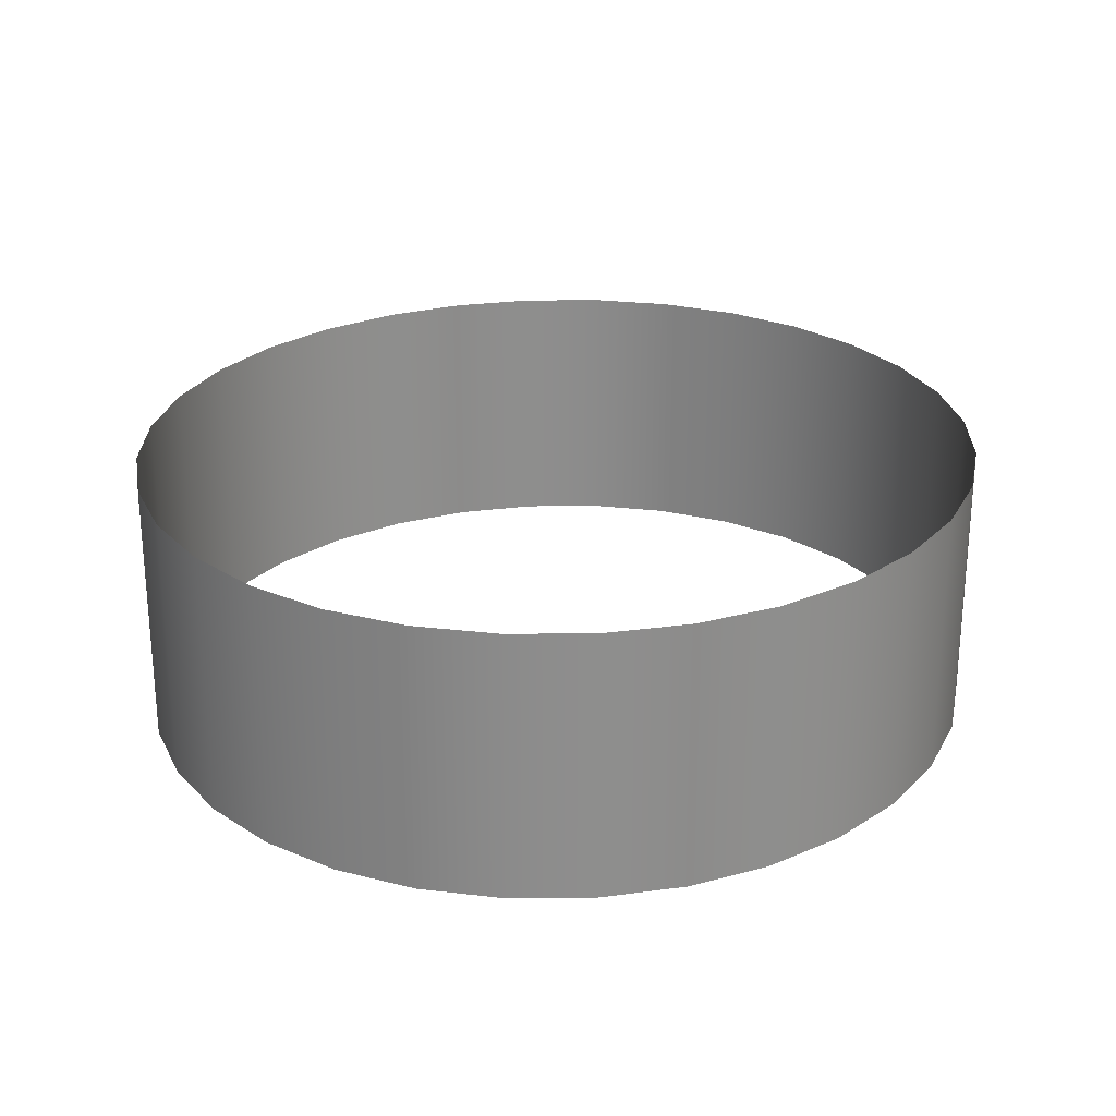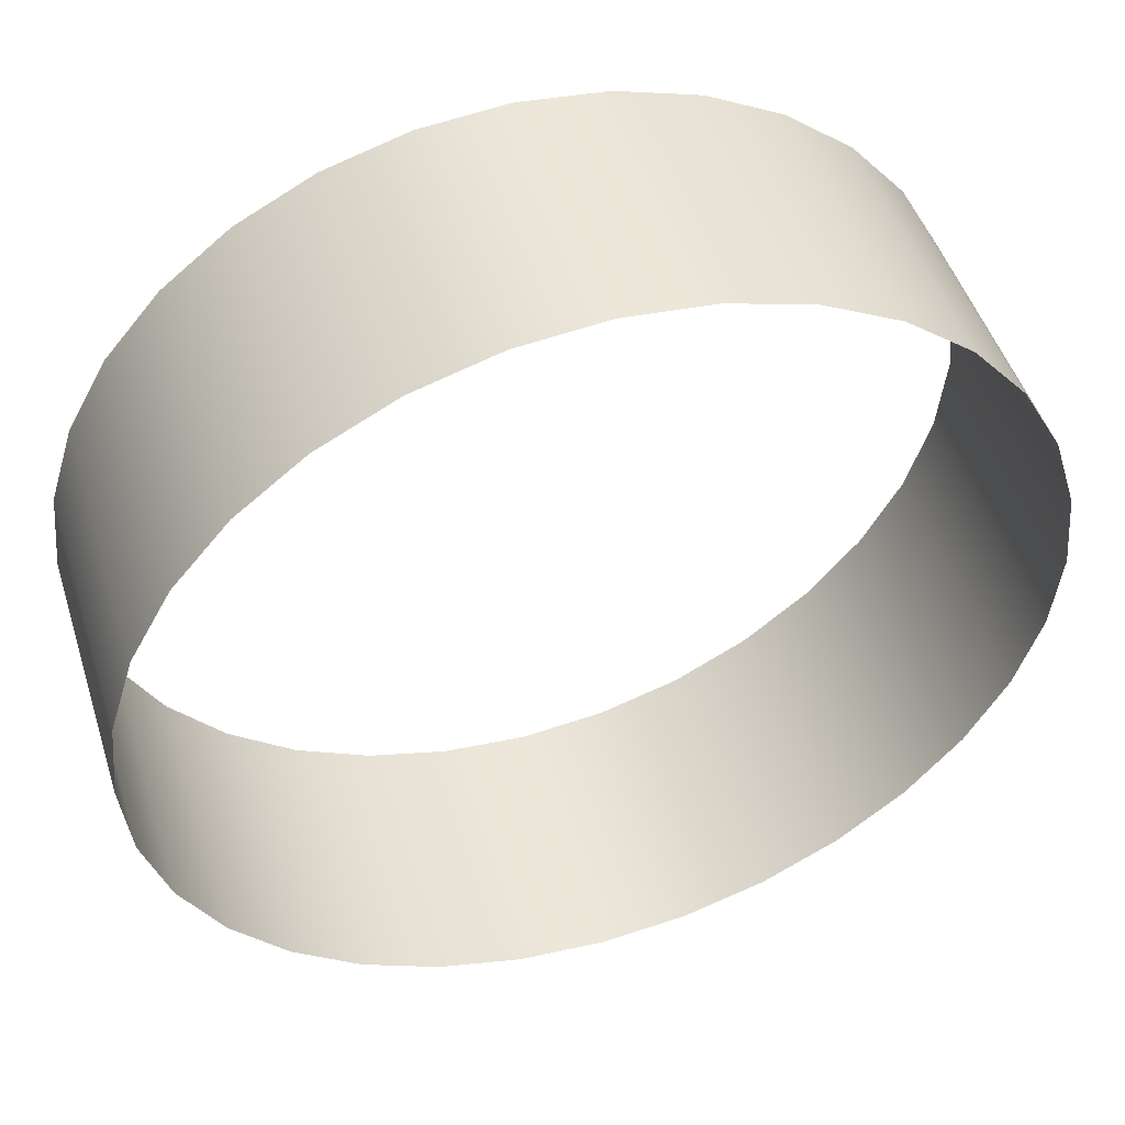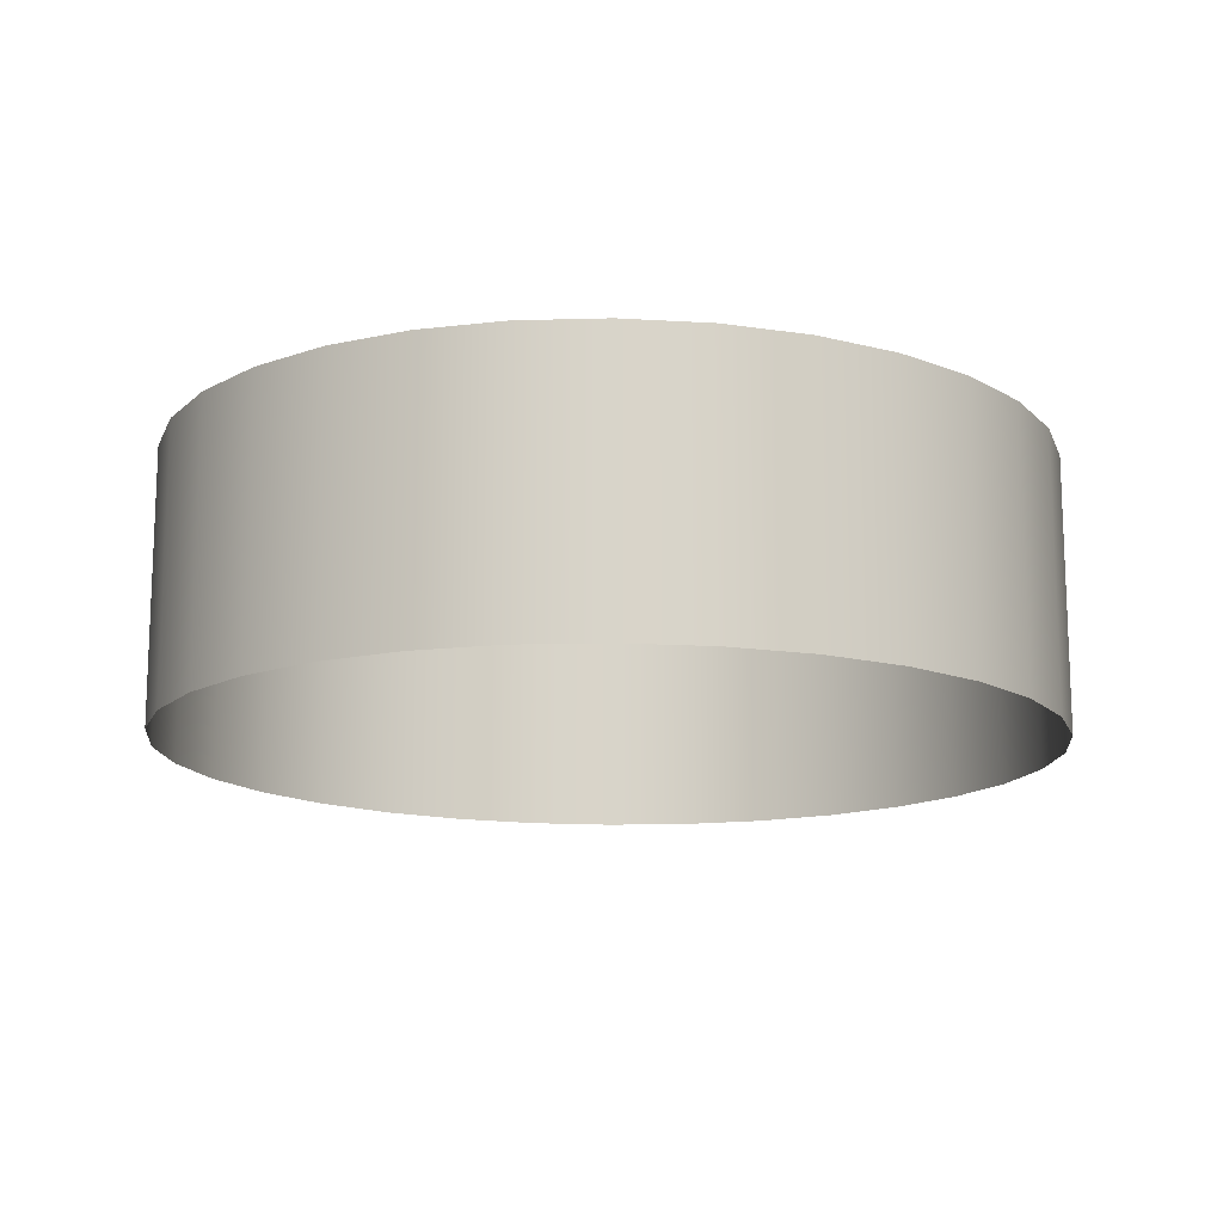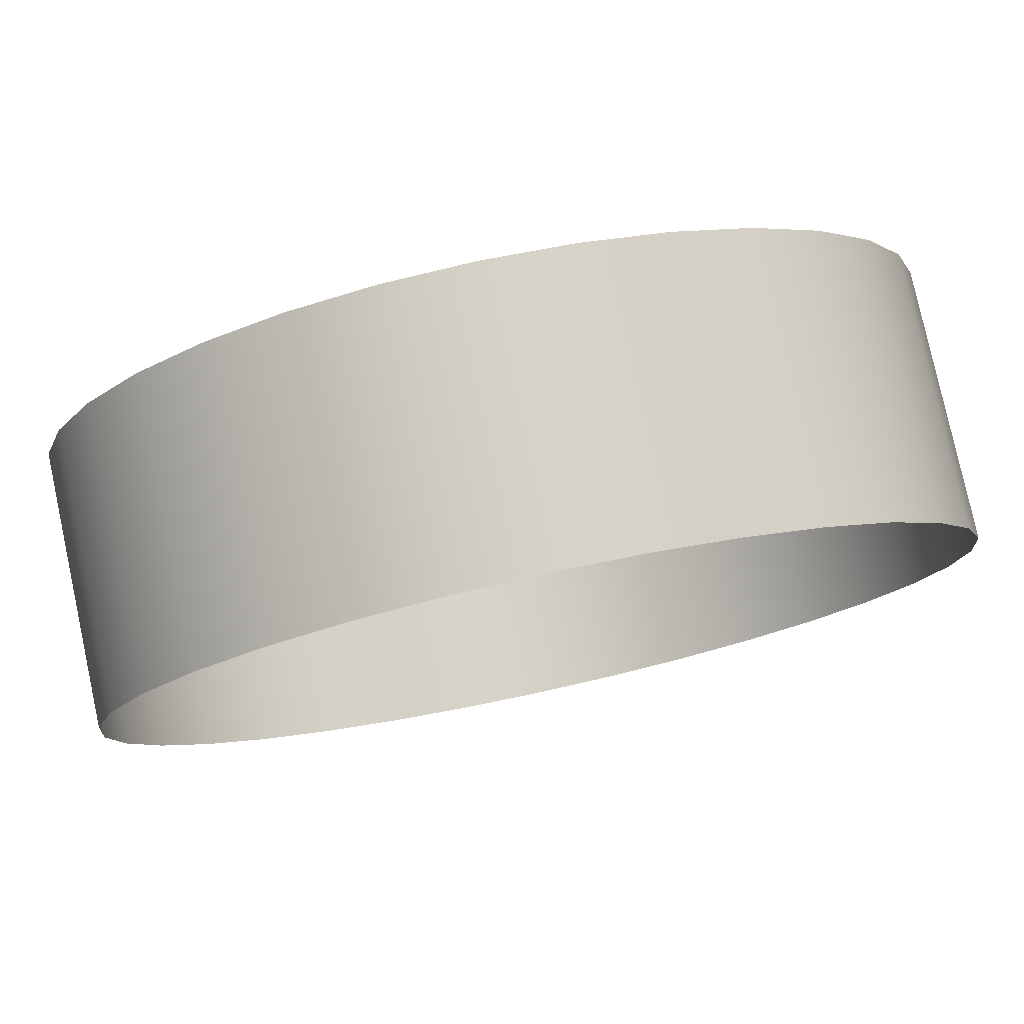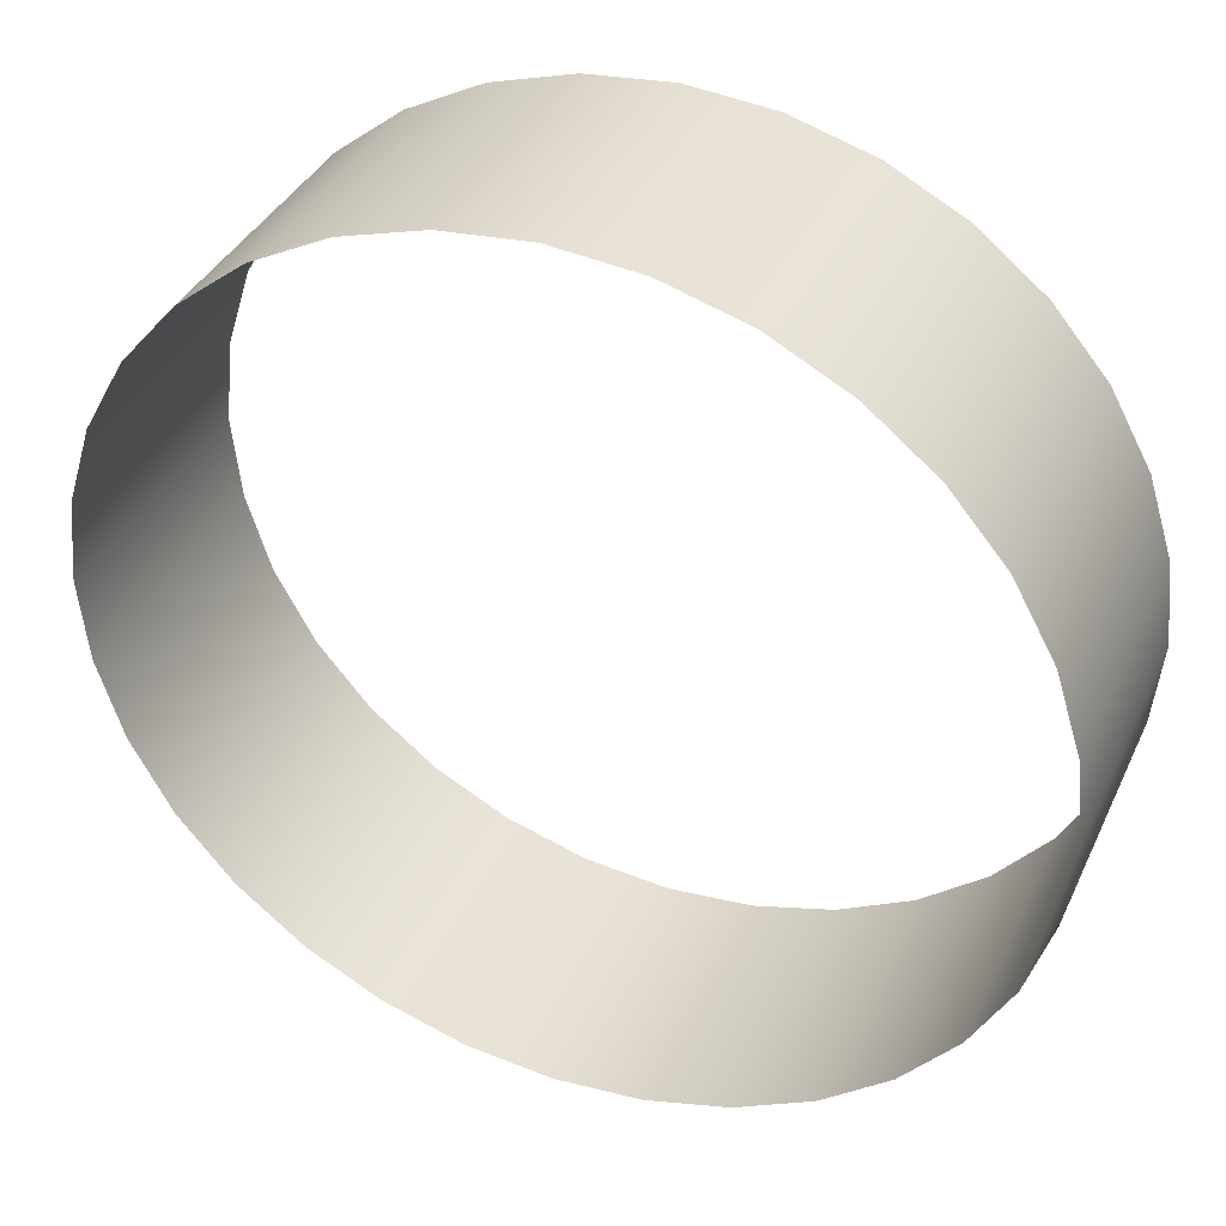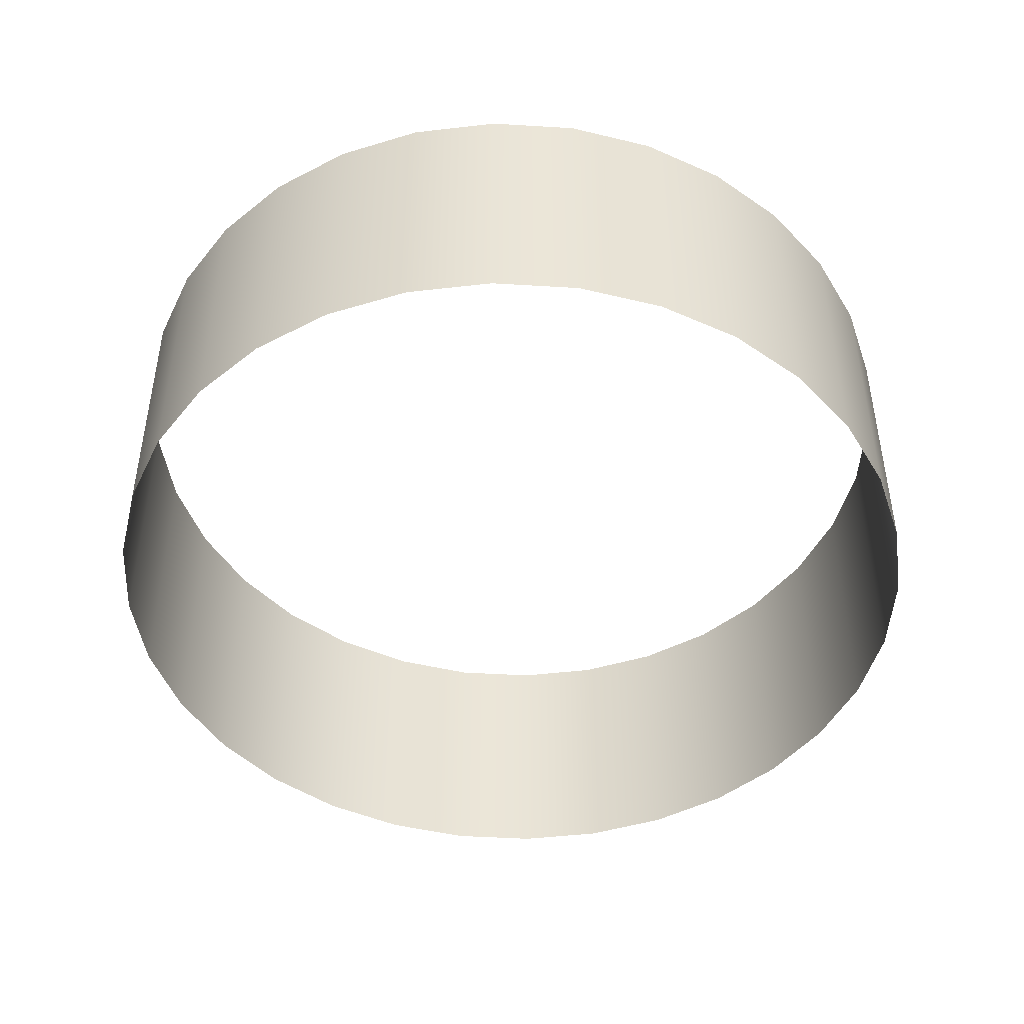
<metadata>
{"format":"obj","ext":"obj","renderer":"f3d","projection":"perspective","resolution":1024,"background":"white","views":[{"elev":25.6,"azim":118.1,"up":"+Y"},{"elev":48.4,"azim":-17.4,"up":"+Z"},{"elev":-14.4,"azim":-34.9,"up":"+Y"},{"elev":79.1,"azim":167.8,"up":"+Z"},{"elev":37.0,"azim":-157.2,"up":"+Z"},{"elev":-45.8,"azim":-76.6,"up":"+Y"}]}
</metadata>
<code>
o Cylinder
v -0 0 -2.347
v -0 1.5 -2.347
v 0.4735 0 -2.302
v 0.4735 1.5 -2.302
v 0.9288 0 -2.168
v 0.9288 1.5 -2.168
v 1.348 0 -1.951
v 1.348 1.5 -1.951
v 1.716 0 -1.659
v 1.716 1.5 -1.659
v 2.018 0 -1.304
v 2.018 1.5 -1.304
v 2.242 0 -0.8981
v 2.242 1.5 -0.8981
v 2.38 0 -0.4578
v 2.38 1.5 -0.4578
v 2.427 0 0
v 2.427 1.5 0
v 2.38 0 0.4578
v 2.38 1.5 0.4578
v 2.242 0 0.8981
v 2.242 1.5 0.8981
v 2.018 0 1.304
v 2.018 1.5 1.304
v 1.716 0 1.659
v 1.716 1.5 1.659
v 1.348 0 1.951
v 1.348 1.5 1.951
v 0.9288 0 2.168
v 0.9288 1.5 2.168
v 0.4735 0 2.302
v 0.4735 1.5 2.302
v -0 0 2.347
v -0 1.5 2.347
v -0.4735 0 2.302
v -0.4735 1.5 2.302
v -0.9288 0 2.168
v -0.9288 1.5 2.168
v -1.348 0 1.951
v -1.348 1.5 1.951
v -1.716 0 1.659
v -1.716 1.5 1.659
v -2.018 0 1.304
v -2.018 1.5 1.304
v -2.242 0 0.8981
v -2.242 1.5 0.8981
v -2.38 0 0.4578
v -2.38 1.5 0.4578
v -2.427 0 0
v -2.427 1.5 0
v -2.38 0 -0.4578
v -2.38 1.5 -0.4578
v -2.242 0 -0.8981
v -2.242 1.5 -0.8981
v -2.018 0 -1.304
v -2.018 1.5 -1.304
v -1.716 0 -1.659
v -1.716 1.5 -1.659
v -1.348 0 -1.951
v -1.348 1.5 -1.951
v -0.9288 0 -2.168
v -0.9288 1.5 -2.168
v -0.4735 0 -2.302
v -0.4735 1.5 -2.302
f 1 2 4 3
f 3 4 6 5
f 5 6 8 7
f 7 8 10 9
f 9 10 12 11
f 11 12 14 13
f 13 14 16 15
f 15 16 18 17
f 17 18 20 19
f 19 20 22 21
f 21 22 24 23
f 23 24 26 25
f 25 26 28 27
f 27 28 30 29
f 29 30 32 31
f 31 32 34 33
f 33 34 36 35
f 35 36 38 37
f 37 38 40 39
f 39 40 42 41
f 41 42 44 43
f 43 44 46 45
f 45 46 48 47
f 47 48 50 49
f 49 50 52 51
f 51 52 54 53
f 53 54 56 55
f 55 56 58 57
f 57 58 60 59
f 59 60 62 61
f 61 62 64 63
f 63 64 2 1

</code>
